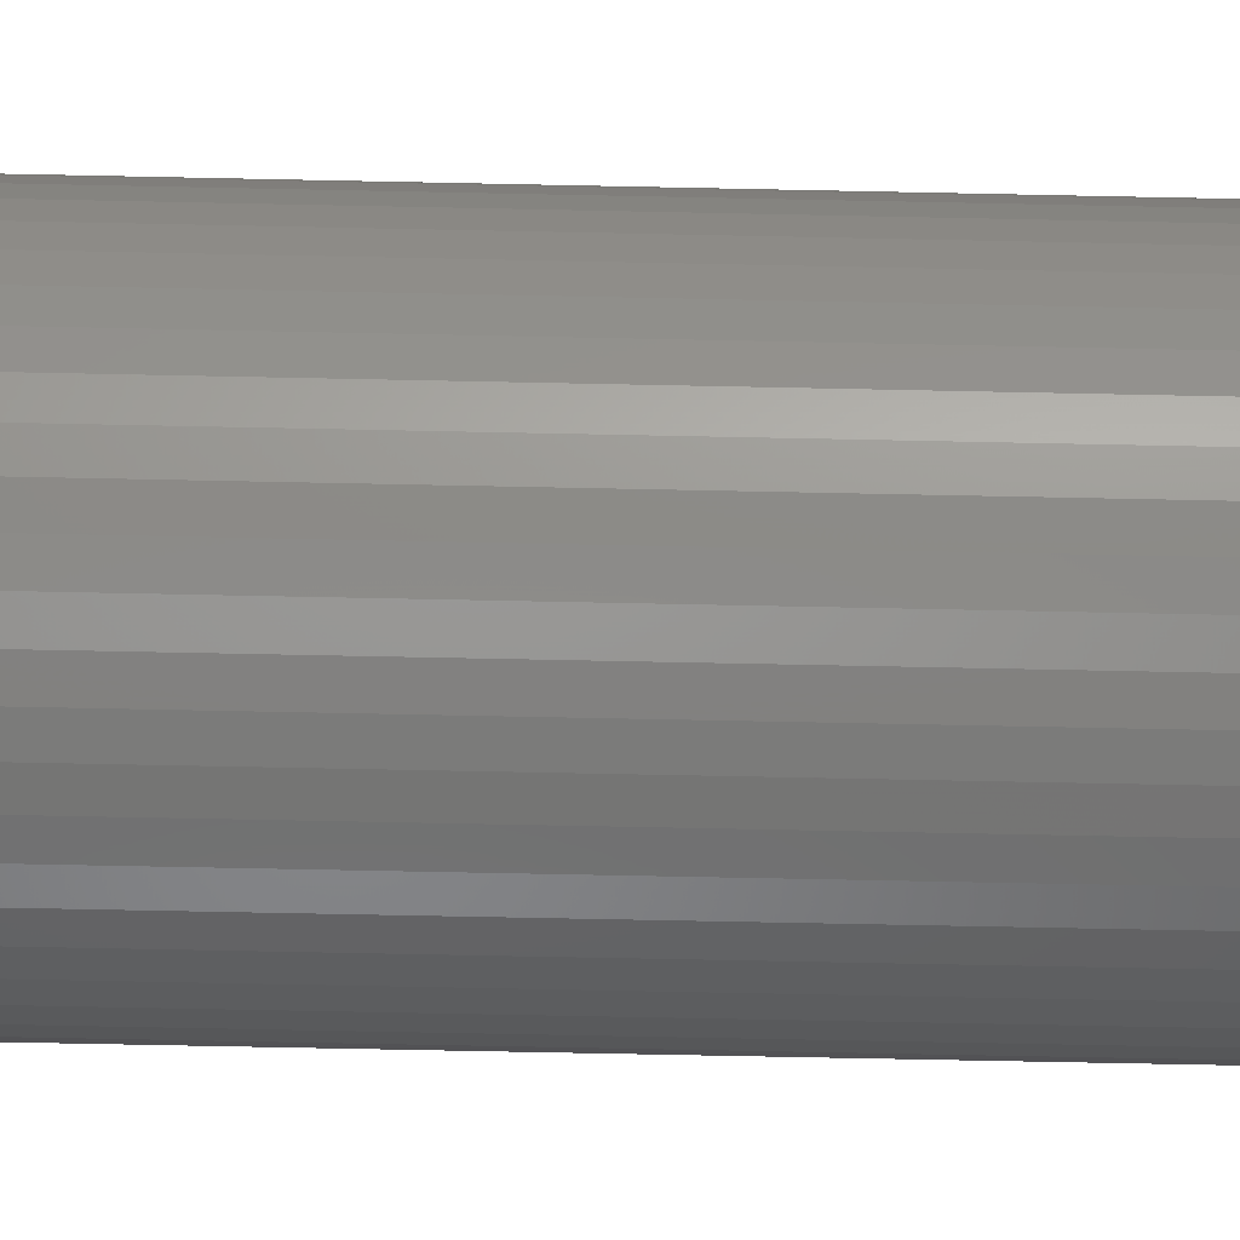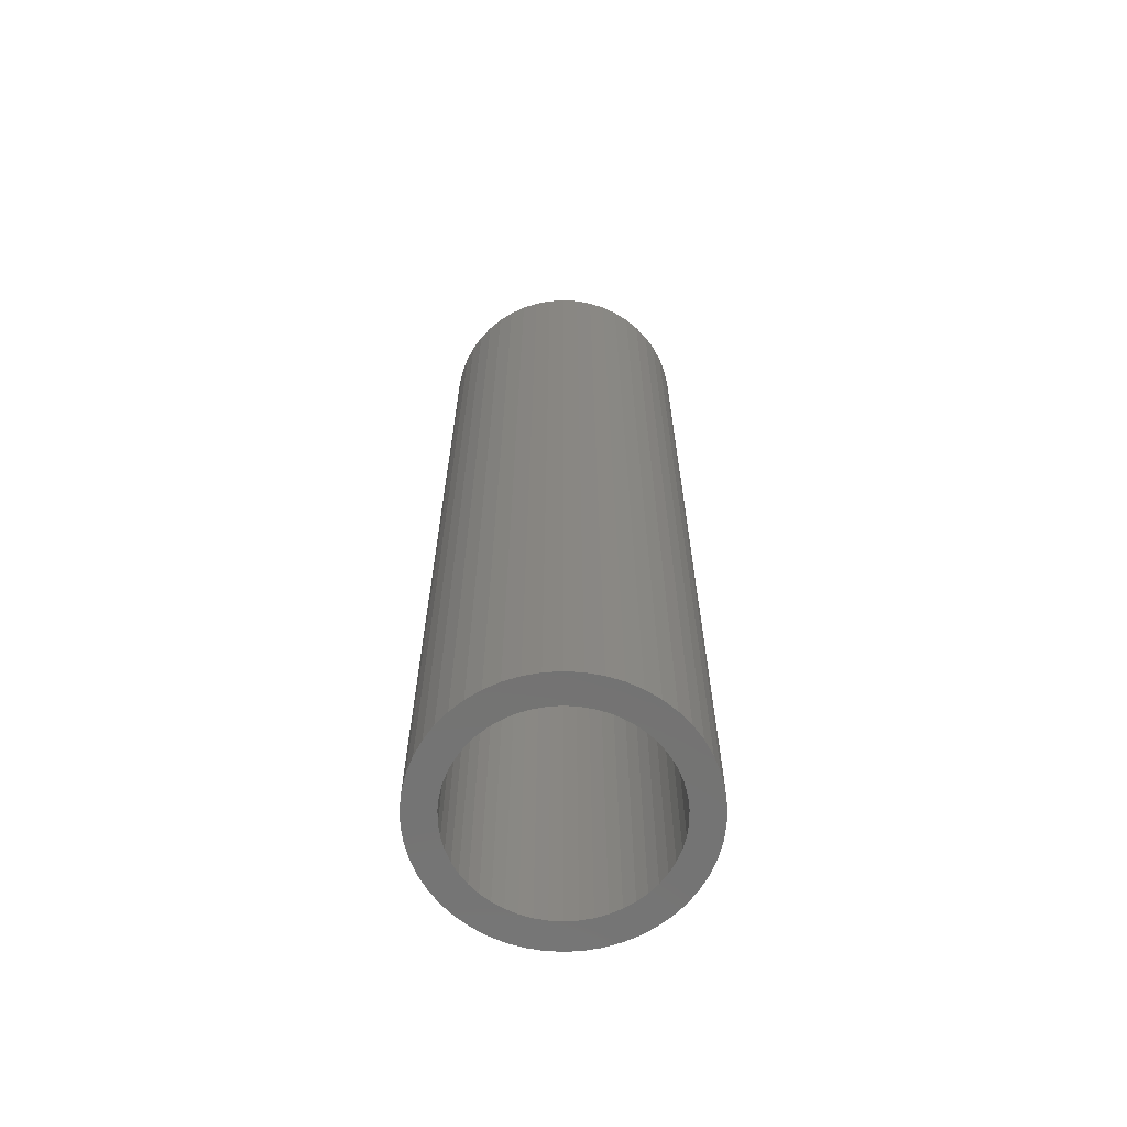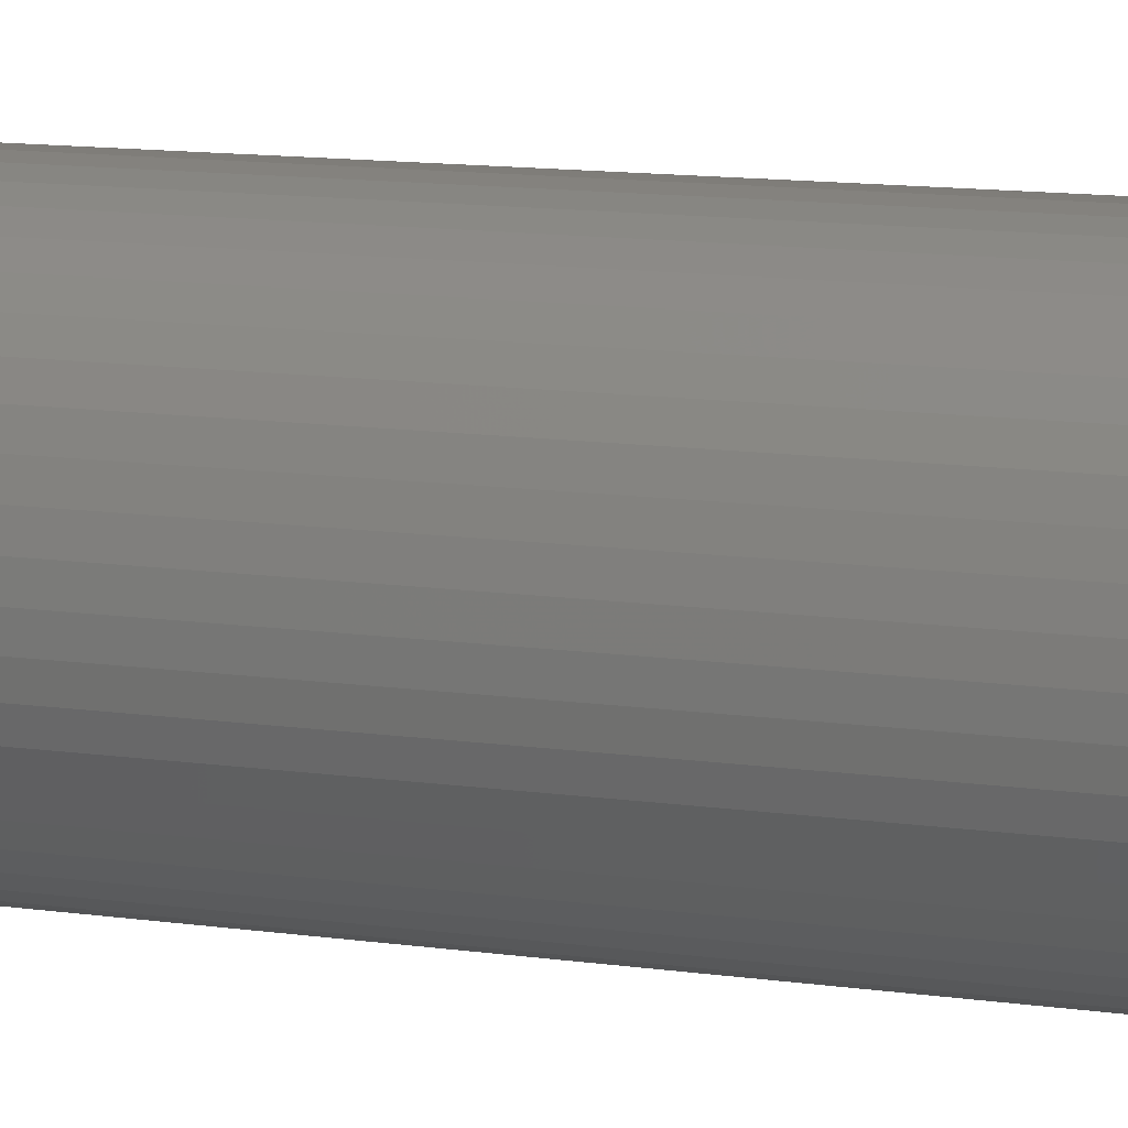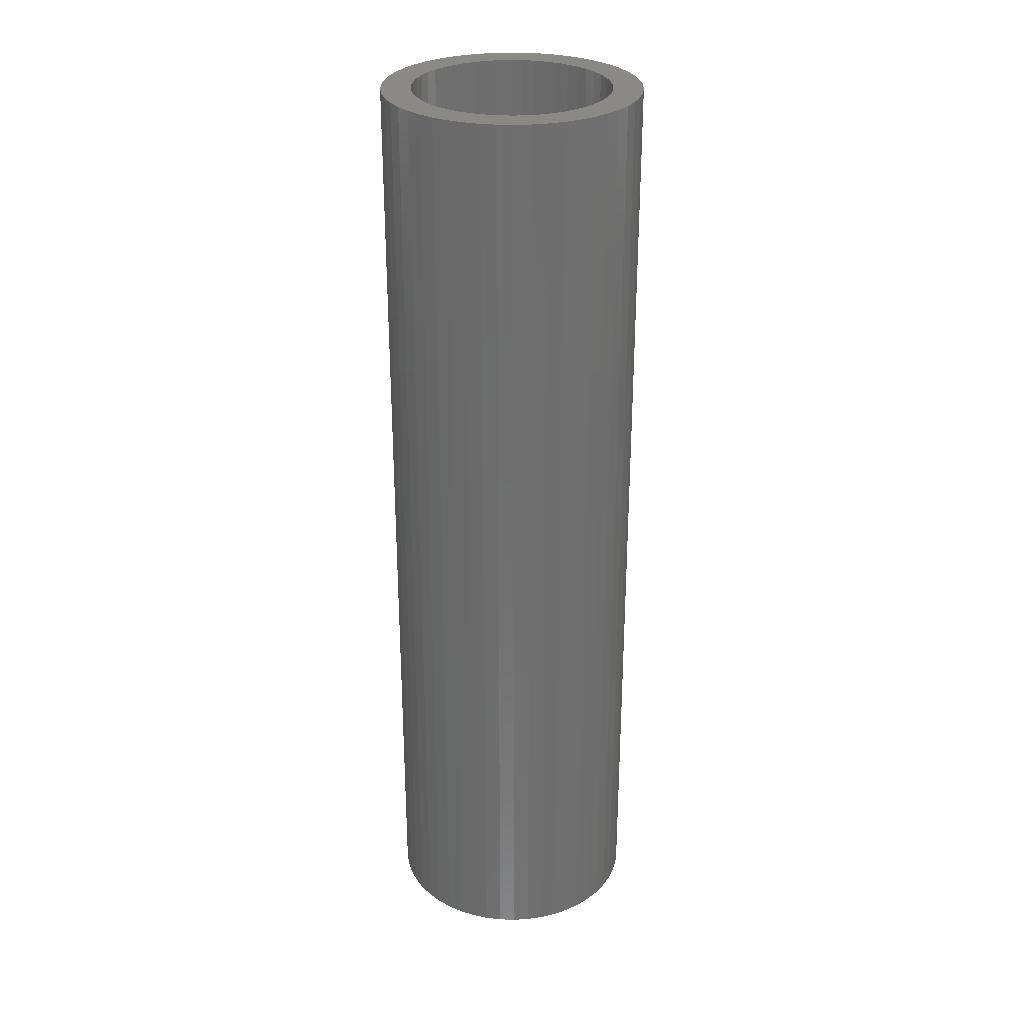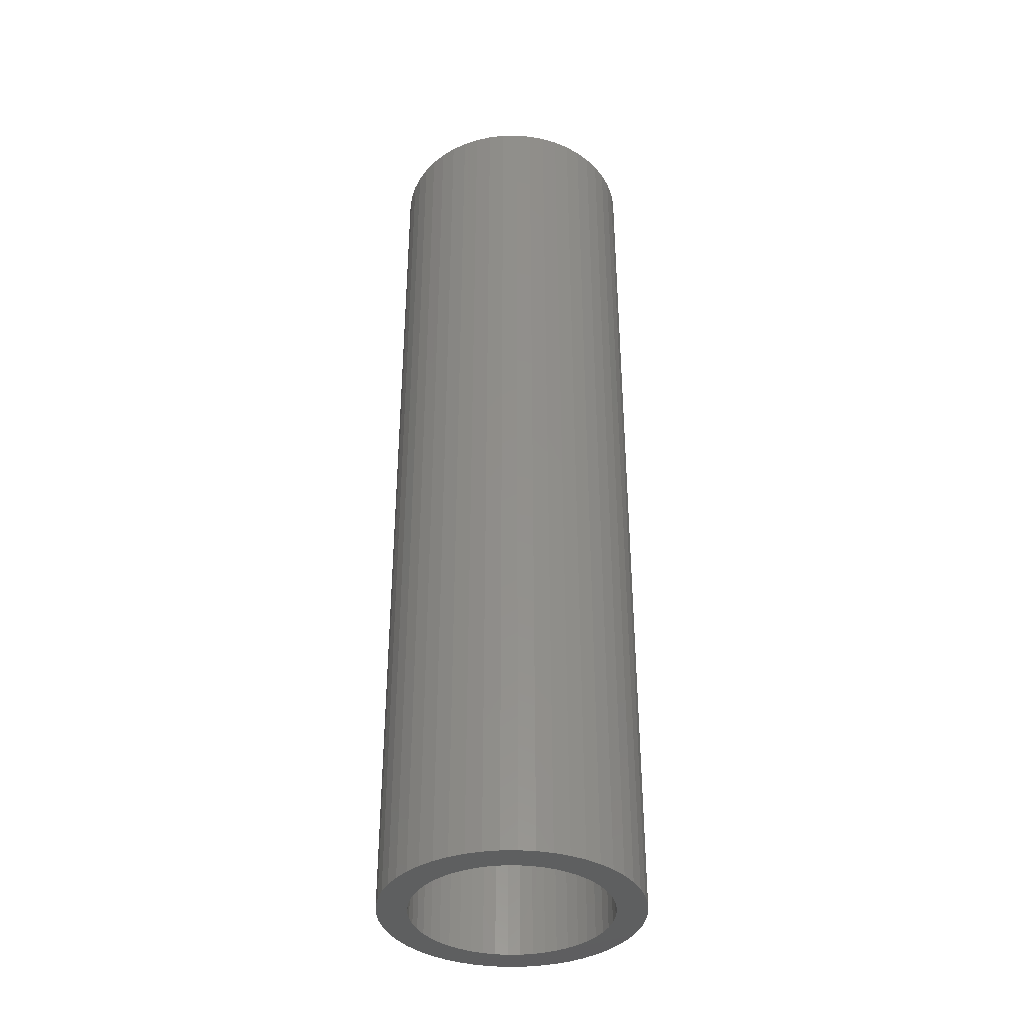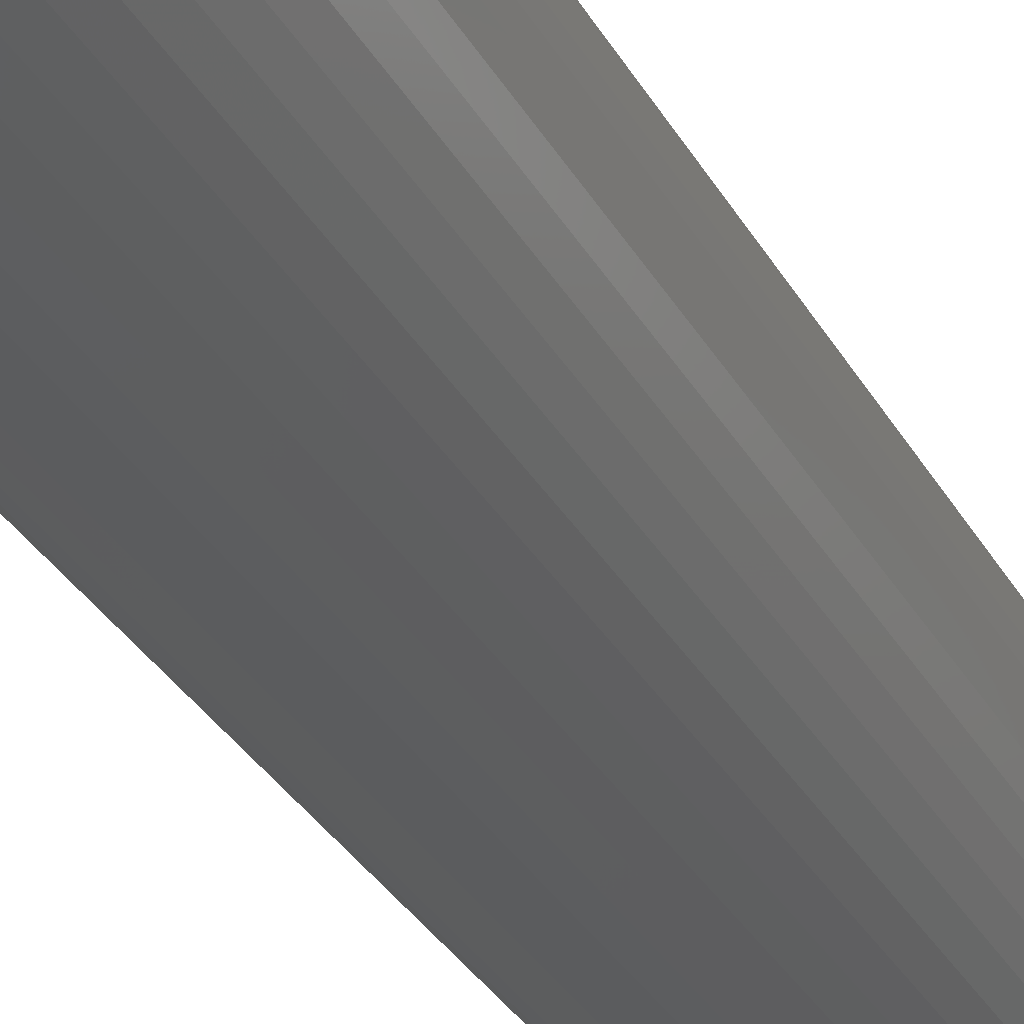
<metadata>
{"format":"stl","ext":"stl","renderer":"f3d","projection":"perspective","resolution":1024,"background":"white","views":[{"elev":-59.7,"azim":-91.3,"up":"+Y"},{"elev":-65.3,"azim":104.5,"up":"+Z"},{"elev":11.0,"azim":-69.4,"up":"+Y"},{"elev":28.9,"azim":-11.8,"up":"+Z"},{"elev":-37.3,"azim":123.6,"up":"+Z"},{"elev":-31.8,"azim":-155.2,"up":"+Y"}]}
</metadata>
<code>
# stl→obj: 200 verts, 400 faces
v 3.25 0 12
v 3.224 0.4073 -12
v 3.224 0.4073 12
v 3.25 0 -12
v -3.25 0 -12
v -3.224 0.4073 12
v -3.224 0.4073 -12
v -3.25 0 12
v 0.2041 3.244 -12
v -0.2041 3.244 12
v 0.2041 3.244 12
v -0.2041 3.244 -12
v -0.2041 -3.244 -12
v 0.2041 -3.244 12
v -0.2041 -3.244 12
v 0.2041 -3.244 -12
v 2.369 2.225 -12
v 2.072 2.504 12
v 2.369 2.225 12
v 2.072 2.504 -12
v -2.072 2.504 -12
v -2.369 2.225 12
v -2.072 2.504 12
v -2.369 2.225 -12
v -1.004 3.091 -12
v -1.384 2.941 12
v -1.004 3.091 12
v -1.384 2.941 -12
v 3.022 1.196 12
v 2.848 1.566 -12
v 2.848 1.566 12
v 3.022 1.196 -12
v 2.629 1.91 -12
v 2.629 1.91 12
v 1.384 2.941 -12
v 1.004 3.091 12
v 1.384 2.941 12
v 1.004 3.091 -12
v 0.609 3.192 12
v 0.609 3.192 -12
v 1.741 2.744 12
v 1.741 2.744 -12
v -3.022 1.196 -12
v -2.848 1.566 12
v -2.848 1.566 -12
v -3.022 1.196 12
v -2.629 1.91 -12
v -2.629 1.91 12
v -3.148 0.8082 -12
v -3.148 0.8082 12
v -1.741 2.744 12
v -1.741 2.744 -12
v -0.609 3.192 12
v -0.609 3.192 -12
v 0.609 -3.192 12
v 0.609 -3.192 -12
v 1.384 -2.941 -12
v 1.741 -2.744 12
v 1.384 -2.941 12
v 1.741 -2.744 -12
v 3.148 0.8082 12
v 3.148 0.8082 -12
v 2.5 0 12
v 2.48 0.3133 12
v 3.224 -0.4073 12
v 2.421 0.6217 12
v 2.48 -0.3133 12
v 2.324 0.9203 12
v 3.148 -0.8082 12
v 2.191 1.204 12
v 2.421 -0.6217 12
v 3.022 -1.196 12
v 2.023 1.469 12
v 1.822 1.711 12
v 1.594 1.926 12
v 1.34 2.111 12
v 1.064 2.262 12
v 0.7725 2.378 12
v 0.4685 2.456 12
v 0.157 2.495 12
v -0.157 2.495 12
v -0.4685 2.456 12
v -0.7725 2.378 12
v -1.064 2.262 12
v -1.34 2.111 12
v -1.594 1.926 12
v -1.822 1.711 12
v -2.023 1.469 12
v -2.191 1.204 12
v -2.324 0.9203 12
v -2.421 0.6217 12
v 2.324 -0.9203 12
v 2.848 -1.566 12
v 2.191 -1.204 12
v 2.629 -1.91 12
v 2.023 -1.469 12
v 2.369 -2.225 12
v 1.822 -1.711 12
v 2.072 -2.504 12
v 1.594 -1.926 12
v 1.34 -2.111 12
v 1.064 -2.262 12
v 1.004 -3.091 12
v 0.7725 -2.378 12
v 0.4685 -2.456 12
v 0.157 -2.495 12
v -0.157 -2.495 12
v -0.4685 -2.456 12
v -0.609 -3.192 12
v -0.7725 -2.378 12
v -1.004 -3.091 12
v -1.064 -2.262 12
v -1.384 -2.941 12
v -1.34 -2.111 12
v -1.741 -2.744 12
v -1.594 -1.926 12
v -2.072 -2.504 12
v -1.822 -1.711 12
v -2.369 -2.225 12
v -2.023 -1.469 12
v -2.629 -1.91 12
v -2.191 -1.204 12
v -2.848 -1.566 12
v -2.324 -0.9203 12
v -3.022 -1.196 12
v -2.421 -0.6217 12
v -3.148 -0.8082 12
v -2.48 -0.3133 12
v -3.224 -0.4073 12
v -2.5 0 12
v -2.48 0.3133 12
v 3.224 -0.4073 -12
v 3.148 -0.8082 -12
v 3.022 -1.196 -12
v -2.848 -1.566 -12
v -3.022 -1.196 -12
v 2.5 0 -12
v 2.48 -0.3133 -12
v 2.421 -0.6217 -12
v 2.48 0.3133 -12
v 2.324 -0.9203 -12
v 2.848 -1.566 -12
v 2.191 -1.204 -12
v 2.629 -1.91 -12
v 2.421 0.6217 -12
v 2.023 -1.469 -12
v 2.369 -2.225 -12
v 1.822 -1.711 -12
v 2.072 -2.504 -12
v 1.594 -1.926 -12
v 1.34 -2.111 -12
v 1.064 -2.262 -12
v 1.004 -3.091 -12
v 0.7725 -2.378 -12
v 0.4685 -2.456 -12
v 0.157 -2.495 -12
v -0.157 -2.495 -12
v -0.4685 -2.456 -12
v -0.609 -3.192 -12
v -0.7725 -2.378 -12
v -1.004 -3.091 -12
v -1.064 -2.262 -12
v -1.384 -2.941 -12
v -1.34 -2.111 -12
v -1.741 -2.744 -12
v -1.594 -1.926 -12
v -2.072 -2.504 -12
v -1.822 -1.711 -12
v -2.369 -2.225 -12
v -2.023 -1.469 -12
v -2.629 -1.91 -12
v -2.191 -1.204 -12
v -2.324 -0.9203 -12
v -2.421 -0.6217 -12
v 2.324 0.9203 -12
v 2.191 1.204 -12
v 2.023 1.469 -12
v 1.822 1.711 -12
v 1.594 1.926 -12
v 1.34 2.111 -12
v 1.064 2.262 -12
v 0.7725 2.378 -12
v 0.4685 2.456 -12
v 0.157 2.495 -12
v -0.157 2.495 -12
v -0.4685 2.456 -12
v -0.7725 2.378 -12
v -1.064 2.262 -12
v -1.34 2.111 -12
v -1.594 1.926 -12
v -1.822 1.711 -12
v -2.023 1.469 -12
v -2.191 1.204 -12
v -2.324 0.9203 -12
v -2.421 0.6217 -12
v -2.48 0.3133 -12
v -2.5 0 -12
v -3.148 -0.8082 -12
v -2.48 -0.3133 -12
v -3.224 -0.4073 -12
f 1 2 3
f 2 1 4
f 5 6 7
f 6 5 8
f 9 10 11
f 10 9 12
f 13 14 15
f 14 13 16
f 17 18 19
f 18 17 20
f 21 22 23
f 22 21 24
f 25 26 27
f 26 25 28
f 29 30 31
f 30 29 32
f 31 33 34
f 33 31 30
f 35 36 37
f 36 35 38
f 38 39 36
f 39 38 40
f 20 41 18
f 41 20 42
f 43 44 45
f 44 43 46
f 47 22 24
f 22 47 48
f 49 46 43
f 46 49 50
f 28 51 26
f 51 28 52
f 12 53 10
f 53 12 54
f 16 55 14
f 55 16 56
f 57 58 59
f 58 57 60
f 61 32 29
f 32 61 62
f 3 62 61
f 62 3 2
f 34 17 19
f 17 34 33
f 40 11 39
f 11 40 9
f 42 37 41
f 37 42 35
f 45 48 47
f 48 45 44
f 7 50 49
f 50 7 6
f 63 1 3
f 64 3 61
f 1 63 65
f 66 61 29
f 67 65 63
f 68 29 31
f 65 67 69
f 70 31 34
f 71 69 67
f 69 71 72
f 3 64 63
f 61 66 64
f 73 34 19
f 29 68 66
f 31 70 68
f 74 19 18
f 34 73 70
f 19 74 73
f 75 18 41
f 18 75 74
f 76 41 37
f 41 76 75
f 37 77 76
f 36 77 37
f 36 78 77
f 39 78 36
f 39 79 78
f 11 79 39
f 11 80 79
f 11 81 80
f 10 81 11
f 10 82 81
f 53 82 10
f 53 83 82
f 27 83 53
f 27 84 83
f 26 84 27
f 84 26 85
f 51 85 26
f 85 51 86
f 23 86 51
f 86 23 87
f 22 87 23
f 87 22 88
f 48 88 22
f 88 48 89
f 44 89 48
f 89 44 90
f 46 90 44
f 90 46 91
f 92 72 71
f 72 92 93
f 94 93 92
f 93 94 95
f 96 95 94
f 95 96 97
f 98 97 96
f 97 98 99
f 100 99 98
f 99 100 58
f 101 58 100
f 58 101 59
f 102 59 101
f 102 103 59
f 104 103 102
f 104 55 103
f 105 55 104
f 105 14 55
f 106 14 105
f 107 14 106
f 107 15 14
f 108 15 107
f 108 109 15
f 110 109 108
f 110 111 109
f 112 111 110
f 113 112 114
f 112 113 111
f 115 114 116
f 114 115 113
f 117 116 118
f 119 118 120
f 116 117 115
f 121 120 122
f 123 122 124
f 118 119 117
f 125 124 126
f 127 126 128
f 129 128 130
f 50 91 46
f 120 121 119
f 91 50 131
f 122 123 121
f 6 131 50
f 124 125 123
f 131 6 130
f 126 127 125
f 8 130 6
f 128 129 127
f 130 8 129
f 52 23 51
f 23 52 21
f 54 27 53
f 27 54 25
f 65 4 1
f 4 65 132
f 72 133 69
f 133 72 134
f 69 132 65
f 132 69 133
f 135 125 136
f 125 135 123
f 137 4 132
f 138 132 133
f 4 137 2
f 139 133 134
f 140 2 137
f 141 134 142
f 2 140 62
f 143 142 144
f 145 62 140
f 62 145 32
f 132 138 137
f 133 139 138
f 146 144 147
f 134 141 139
f 142 143 141
f 148 147 149
f 144 146 143
f 147 148 146
f 150 149 60
f 149 150 148
f 151 60 57
f 60 151 150
f 57 152 151
f 153 152 57
f 153 154 152
f 56 154 153
f 56 155 154
f 16 155 56
f 16 156 155
f 16 157 156
f 13 157 16
f 13 158 157
f 159 158 13
f 159 160 158
f 161 160 159
f 161 162 160
f 163 162 161
f 162 163 164
f 165 164 163
f 164 165 166
f 167 166 165
f 166 167 168
f 169 168 167
f 168 169 170
f 171 170 169
f 170 171 172
f 135 172 171
f 172 135 173
f 136 173 135
f 173 136 174
f 175 32 145
f 32 175 30
f 176 30 175
f 30 176 33
f 177 33 176
f 33 177 17
f 178 17 177
f 17 178 20
f 179 20 178
f 20 179 42
f 180 42 179
f 42 180 35
f 181 35 180
f 181 38 35
f 182 38 181
f 182 40 38
f 183 40 182
f 183 9 40
f 184 9 183
f 185 9 184
f 185 12 9
f 186 12 185
f 186 54 12
f 187 54 186
f 187 25 54
f 188 25 187
f 28 188 189
f 188 28 25
f 52 189 190
f 189 52 28
f 21 190 191
f 24 191 192
f 190 21 52
f 47 192 193
f 45 193 194
f 191 24 21
f 43 194 195
f 49 195 196
f 7 196 197
f 198 174 136
f 192 47 24
f 174 198 199
f 193 45 47
f 200 199 198
f 194 43 45
f 199 200 197
f 195 49 43
f 5 197 200
f 196 7 49
f 197 5 7
f 60 99 58
f 99 60 149
f 136 127 198
f 127 136 125
f 149 97 99
f 97 149 147
f 56 103 55
f 103 56 153
f 153 59 103
f 59 153 57
f 93 134 72
f 134 93 142
f 95 142 93
f 142 95 144
f 159 15 109
f 15 159 13
f 163 111 113
f 111 163 161
f 161 109 111
f 109 161 159
f 169 121 171
f 121 169 119
f 169 117 119
f 117 169 167
f 198 129 200
f 129 198 127
f 200 8 5
f 8 200 129
f 97 144 95
f 144 97 147
f 165 113 115
f 113 165 163
f 167 115 117
f 115 167 165
f 171 123 135
f 123 171 121
f 175 70 176
f 70 175 68
f 176 73 177
f 73 176 70
f 182 77 78
f 77 182 181
f 188 83 84
f 83 188 187
f 90 193 89
f 193 90 194
f 138 63 137
f 63 138 67
f 179 74 75
f 74 179 178
f 181 76 77
f 76 181 180
f 130 196 131
f 196 130 197
f 88 191 87
f 191 88 192
f 186 81 82
f 81 186 185
f 191 86 87
f 86 191 190
f 143 92 141
f 92 143 94
f 166 118 116
f 118 166 168
f 122 173 124
f 173 122 172
f 151 102 101
f 102 151 152
f 145 68 175
f 68 145 66
f 177 74 178
f 74 177 73
f 185 80 81
f 80 185 184
f 183 78 79
f 78 183 182
f 180 75 76
f 75 180 179
f 91 194 90
f 194 91 195
f 131 195 91
f 195 131 196
f 89 192 88
f 192 89 193
f 187 82 83
f 82 187 186
f 190 85 86
f 85 190 189
f 189 84 85
f 84 189 188
f 137 64 140
f 64 137 63
f 141 71 139
f 71 141 92
f 156 107 106
f 107 156 157
f 128 197 130
f 197 128 199
f 120 172 122
f 172 120 170
f 155 106 105
f 106 155 156
f 140 66 145
f 66 140 64
f 184 79 80
f 79 184 183
f 139 67 138
f 67 139 71
f 160 112 110
f 112 160 162
f 158 110 108
f 110 158 160
f 124 174 126
f 174 124 173
f 126 199 128
f 199 126 174
f 118 170 120
f 170 118 168
f 152 104 102
f 104 152 154
f 154 105 104
f 105 154 155
f 148 100 98
f 100 148 150
f 146 94 143
f 94 146 96
f 148 96 146
f 96 148 98
f 162 114 112
f 114 162 164
f 157 108 107
f 108 157 158
f 150 101 100
f 101 150 151
f 164 116 114
f 116 164 166

</code>
